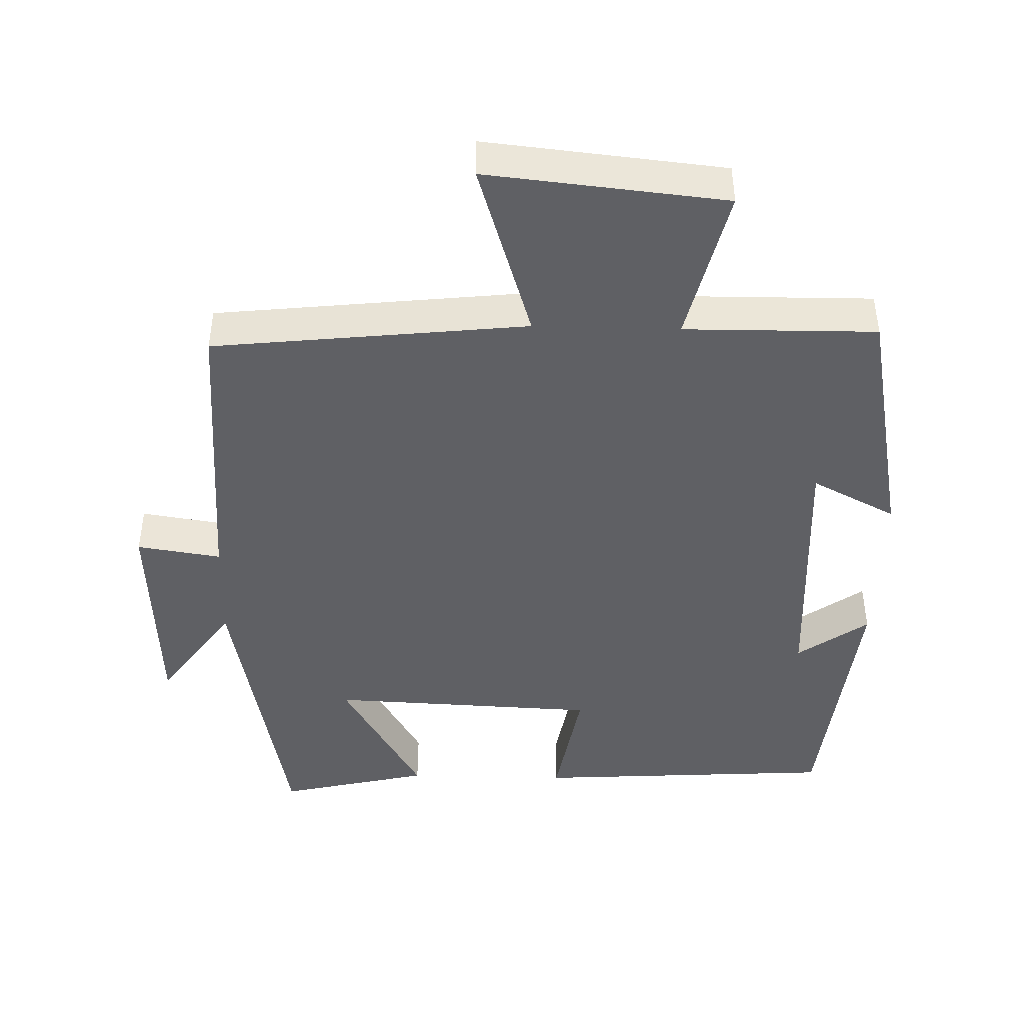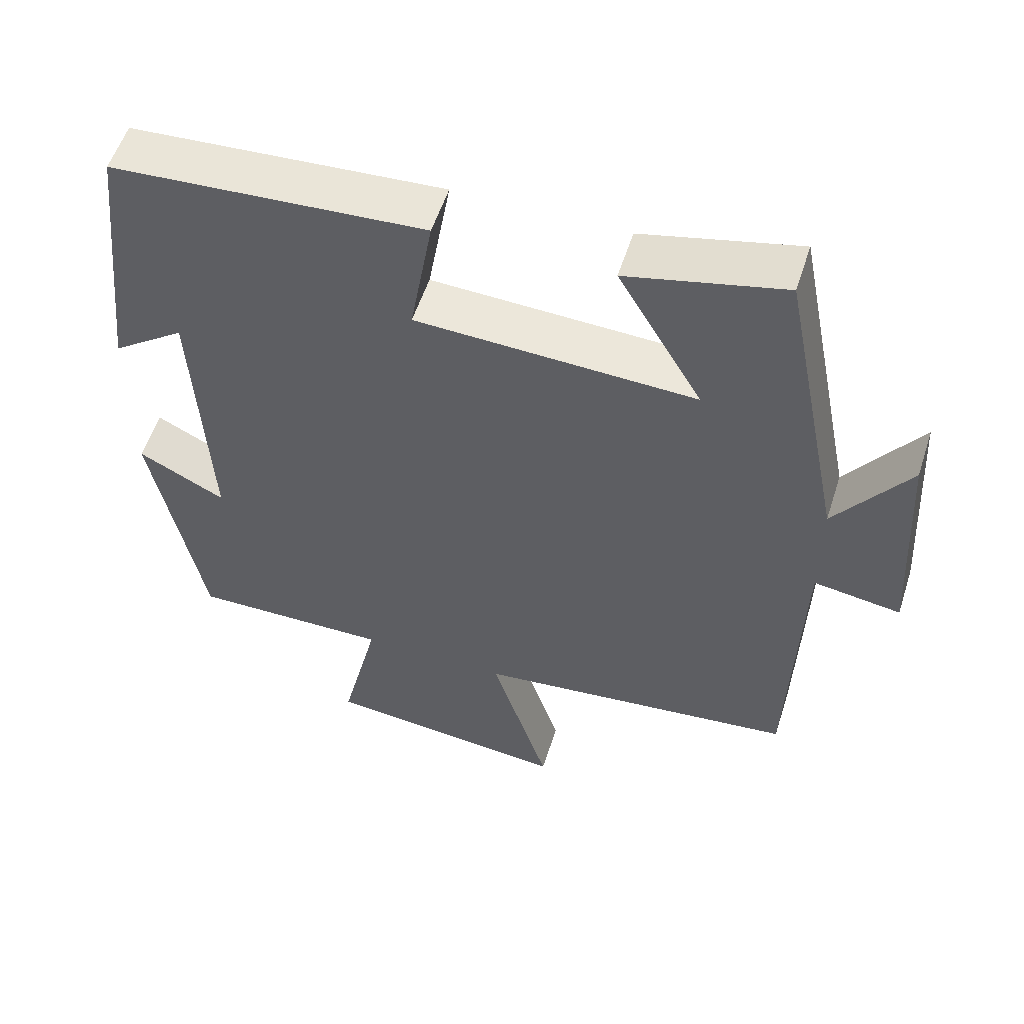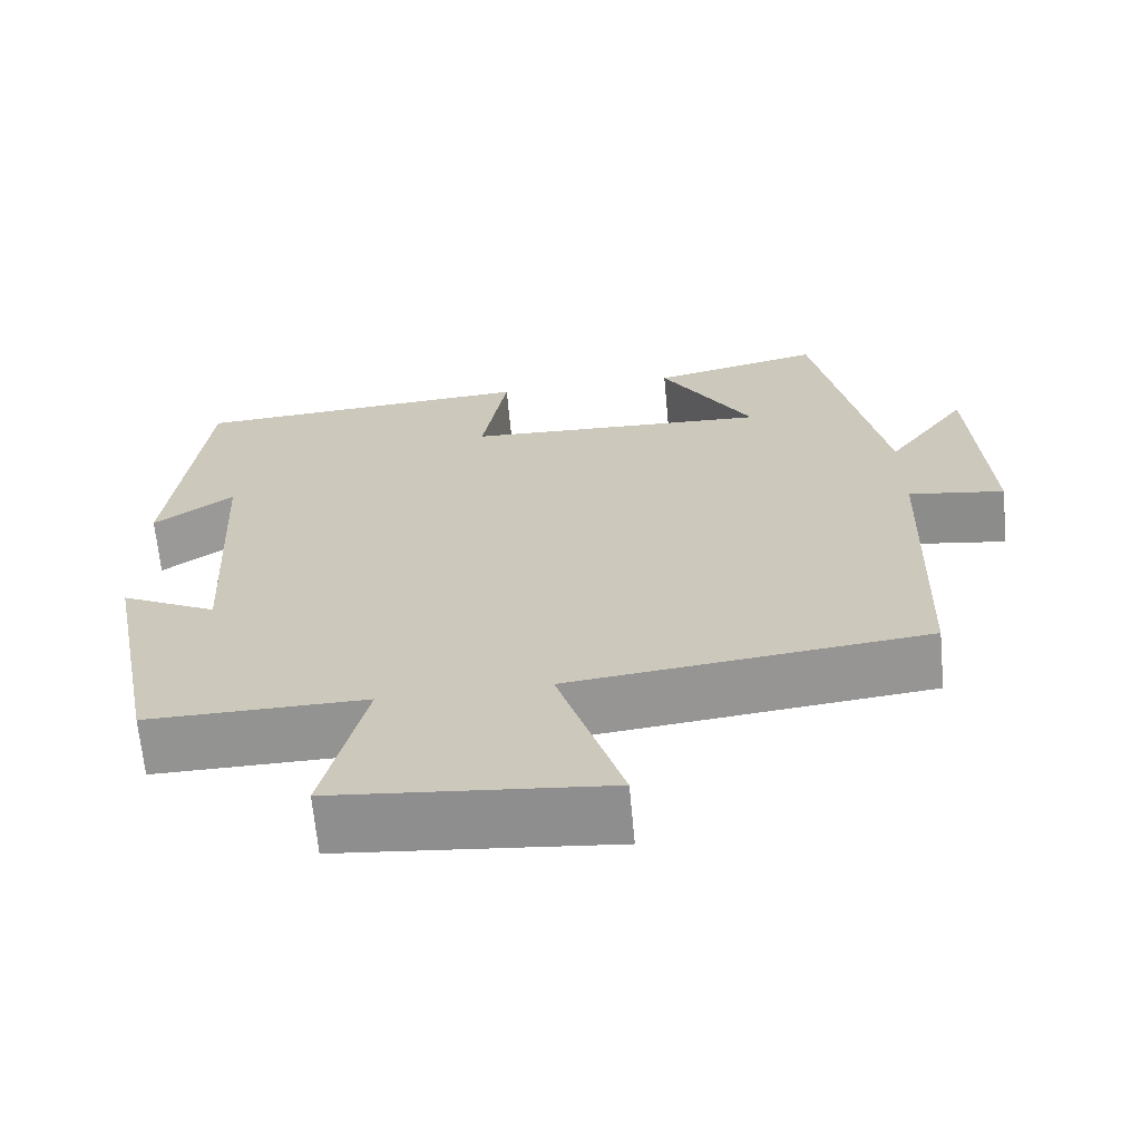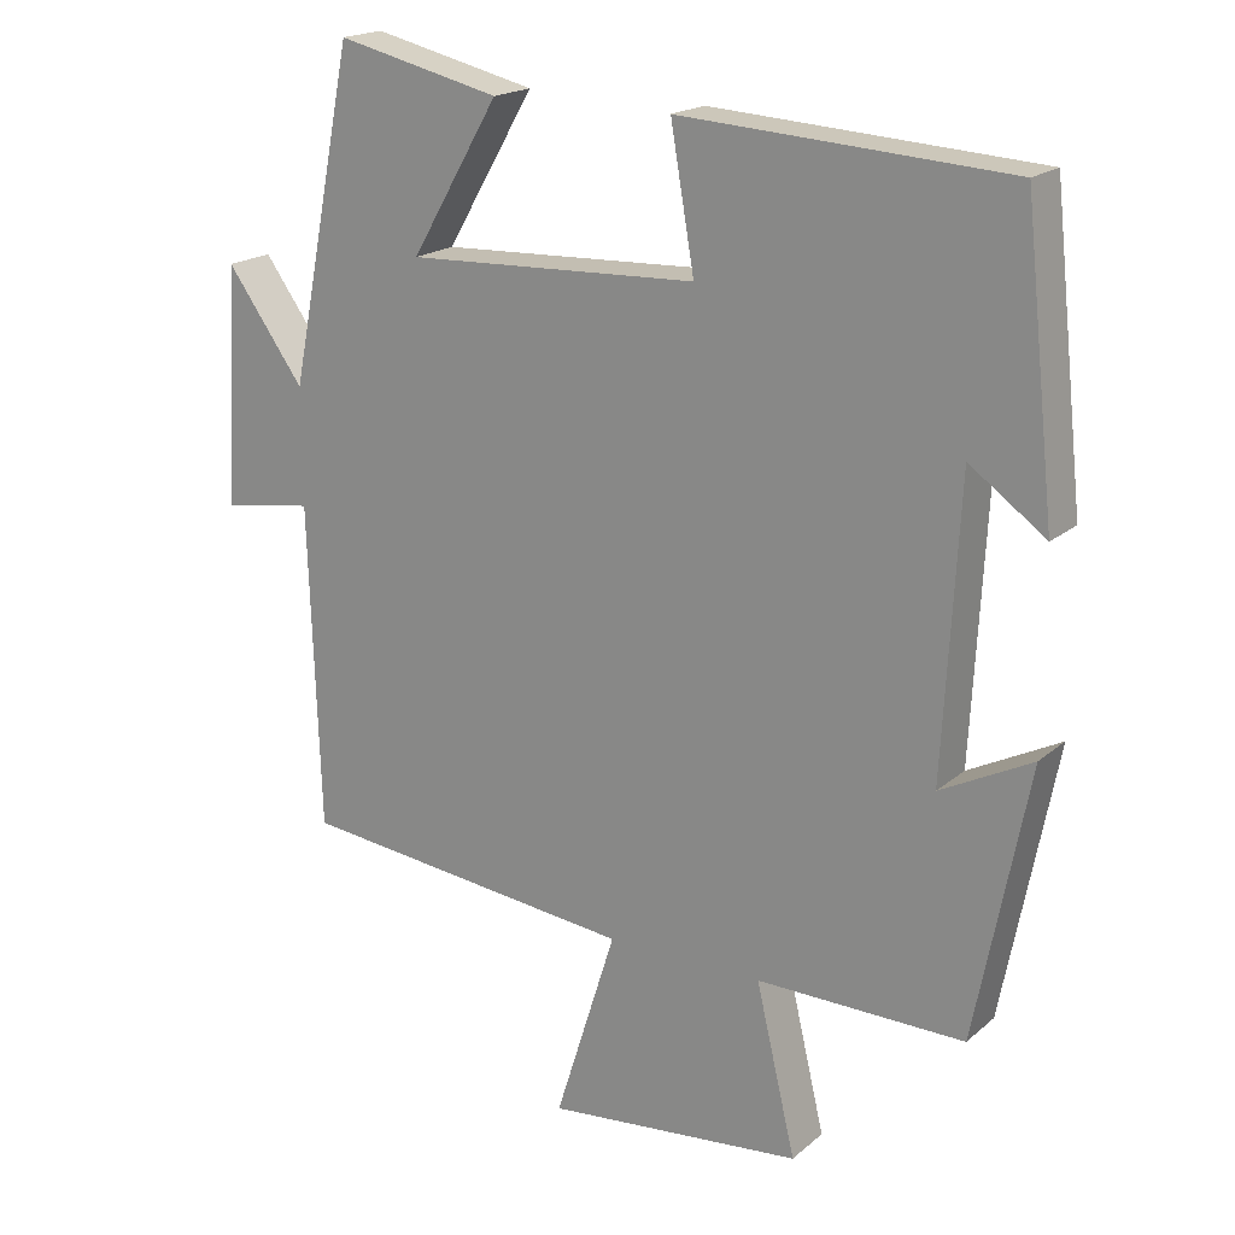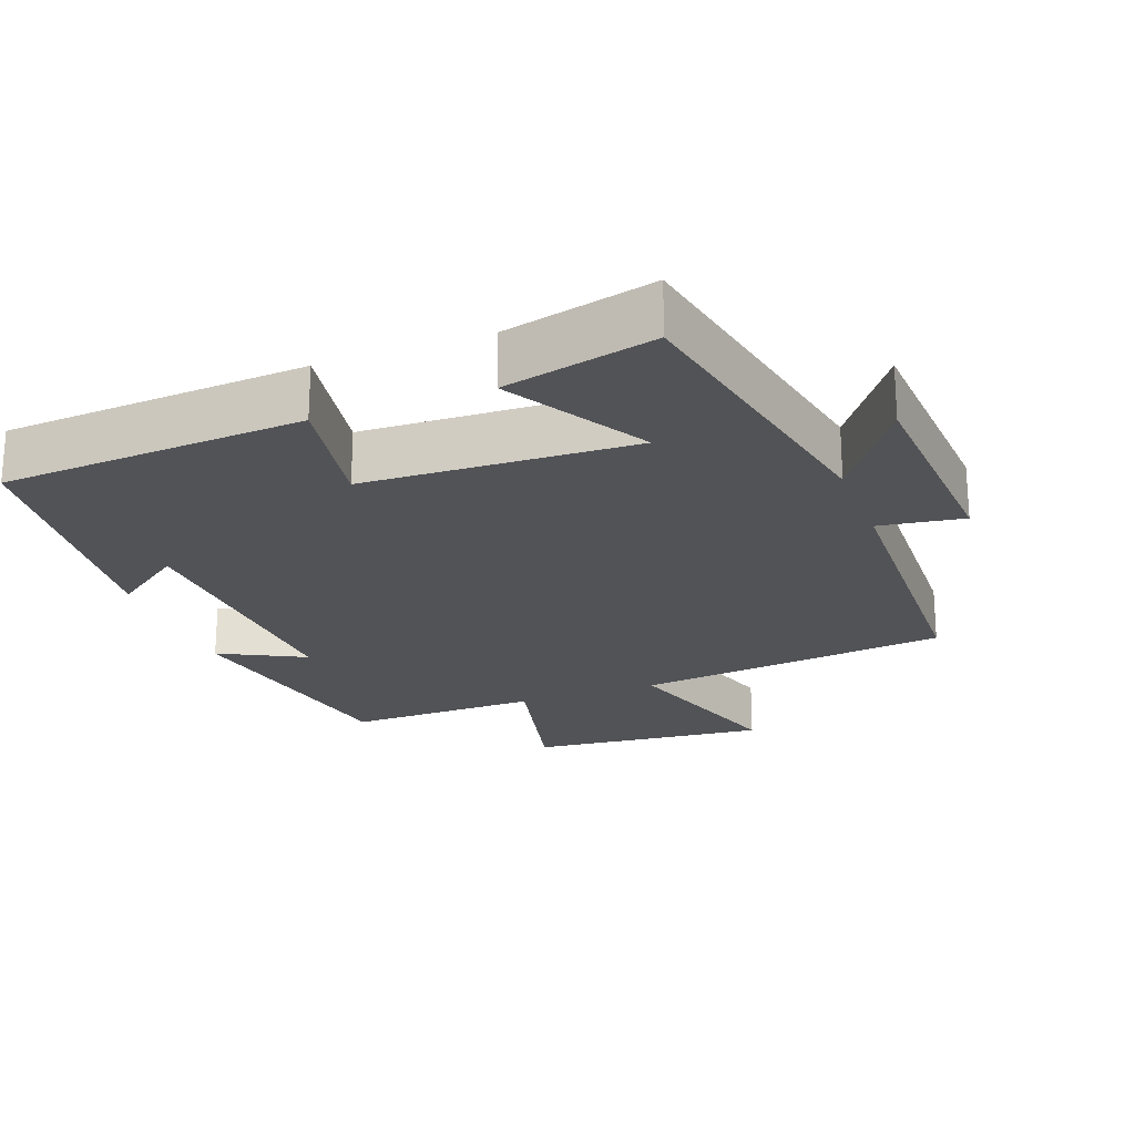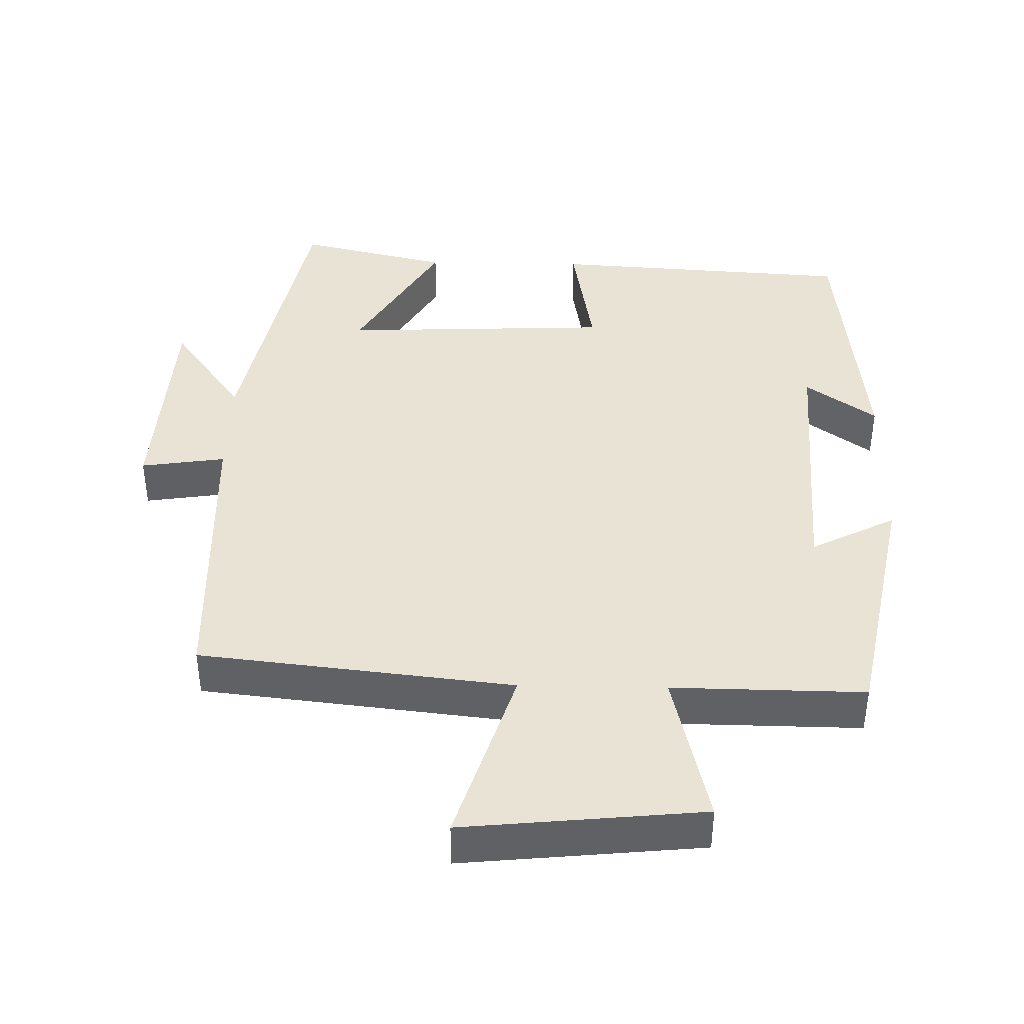
<metadata>
{"format":"obj","ext":"obj","renderer":"f3d","projection":"perspective","resolution":1024,"background":"white","views":[{"elev":-44.4,"azim":178.4,"up":"+Y"},{"elev":55.2,"azim":17.7,"up":"+Z"},{"elev":-66.5,"azim":5.3,"up":"+Z"},{"elev":19.0,"azim":-146.8,"up":"+Z"},{"elev":-22.3,"azim":20.6,"up":"+Y"},{"elev":41.0,"azim":-178.8,"up":"+Y"}]}
</metadata>
<code>
v -0.431 0.07 -0.503
v -0.5 0.07 -0.149
v -0.381 0.07 -0.21
v -0.401 0.07 0.168
v -0.5 0.07 0.097
v -0.459 0.07 0.473
v -0.032 0.07 0.5
v -0.063 0.07 0.32
v 0.317 0.07 0.304
v 0.202 0.07 0.5
v 0.415 0.07 0.55
v 0.5 0.07 0.123
v 0.601 0.07 0.263
v 0.619 0.07 -0.047
v 0.5 0.07 -0.029
v 0.486 0.07 -0.451
v 0.044 0.07 -0.5
v 0.124 0.07 -0.754
v -0.212 0.07 -0.72
v -0.16 0.07 -0.5
v -0.431 0 -0.503
v -0.5 0 -0.149
v -0.381 0 -0.21
v -0.401 0 0.168
v -0.5 0 0.097
v -0.459 0 0.473
v -0.032 0 0.5
v -0.063 0 0.32
v 0.317 0 0.304
v 0.202 0 0.5
v 0.415 0 0.55
v 0.5 0 0.123
v 0.601 0 0.263
v 0.619 0 -0.047
v 0.5 0 -0.029
v 0.486 0 -0.451
v 0.044 0 -0.5
v 0.124 0 -0.754
v -0.212 0 -0.72
v -0.16 0 -0.5
f 17 18 19 20
f 15 16 17 20
f 15 20 1
f 12 13 14 15
f 9 10 11 12
f 8 9 12 15
f 6 7 8
f 4 5 6
f 4 6 8 15
f 1 2 3
f 15 1 3
f 3 4 15
f 40 39 38 37
f 40 37 36 35
f 21 40 35
f 35 34 33 32
f 32 31 30 29
f 35 32 29 28
f 28 27 26
f 26 25 24
f 35 28 26 24
f 23 22 21
f 23 21 35
f 35 24 23
f 1 21 22 2
f 2 22 23 3
f 3 23 24 4
f 4 24 25 5
f 5 25 26 6
f 6 26 27 7
f 7 27 28 8
f 8 28 29 9
f 9 29 30 10
f 10 30 31 11
f 11 31 32 12
f 12 32 33 13
f 13 33 34 14
f 14 34 35 15
f 15 35 36 16
f 16 36 37 17
f 17 37 38 18
f 18 38 39 19
f 19 39 40 20
f 20 40 21 1

</code>
